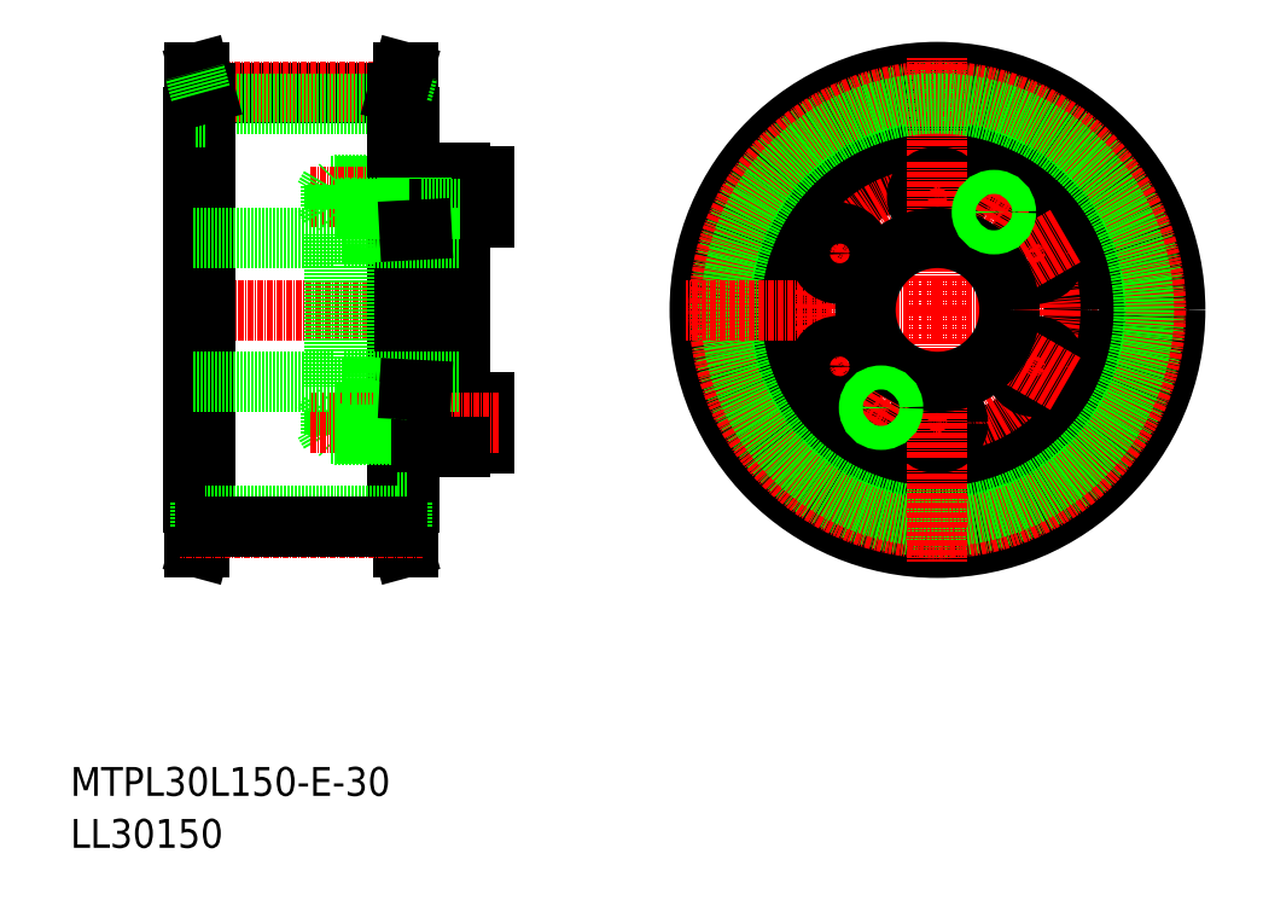
<metadata>
{"format":"dxf","ext":"dxf","renderer":"ezdxf+matplotlib","layout":"modelspace","background":"white","min_lineweight":24,"dpi":150}
</metadata>
<code>
0
SECTION
2
ENTITIES
0
TEXT
8
0
10
-286
20
-50
30
0
40
6
1
MTPL30L150-E-30
0
TEXT
8
0
10
-286
20
-60.81
30
0
40
6
1
LL30150
0
LINE
8
CENTER
10
-105.4
20
51.14
30
0
11
-52.94
21
51.14
31
0
0
LINE
8
0
10
-217.9
20
96.24
30
0
11
-257.9
21
96.24
31
0
0
LINE
8
0
10
-231.9
20
76.89
30
0
11
-215.4
21
76.89
31
0
0
LINE
8
0
10
-215.4
20
77.14
30
0
11
-230.9
21
77.14
31
0
0
LINE
8
CENTER
10
-212.7
20
96.62
30
0
11
-263.1
21
96.62
31
0
0
LINE
8
CENTER
10
-196.9
20
74.64
30
0
11
-236.2
21
74.64
31
0
0
LINE
8
CENTER
10
-201.9
20
51.14
30
0
11
-263.4
21
51.14
31
0
0
LINE
8
0
10
-217.9
20
94.11
30
0
11
-257.9
21
94.11
31
0
0
LINE
8
0
10
-259.1
20
100.6
30
0
11
-259.1
21
1.636
31
0
0
LINE
8
0
10
-260.4
20
91.14
30
0
11
-260.4
21
11.14
31
0
0
LINE
8
0
10
-231.9
20
72.39
30
0
11
-233.2
21
74.64
31
0
0
LINE
8
0
10
-231.9
20
76.89
30
0
11
-233.2
21
74.64
31
0
0
LINE
8
0
10
-231.9
20
76.89
30
0
11
-231.9
21
72.39
31
0
0
LINE
8
0
10
-230.9
20
77.14
30
0
11
-230.9
21
72.14
31
0
0
LINE
8
0
10
-229.9
20
76.89
30
0
11
-229.9
21
72.14
31
0
0
LINE
8
0
10
-229.6
20
77.14
30
0
11
-229.6
21
72.14
31
0
0
LINE
8
0
10
-229.6
20
77.14
30
0
11
-229.9
21
76.89
31
0
0
LINE
8
0
10
-260.1
20
100.6
30
0
11
-260.1
21
1.636
31
0
0
LINE
8
0
10
-258.9
20
96.24
30
0
11
-258.9
21
91.14
31
0
0
LINE
8
0
10
-257.9
20
96.24
30
0
11
-257.9
21
11.14
31
0
0
LINE
8
0
10
-260.1
20
91.14
30
0
11
-260.4
21
91.14
31
0
0
LINE
8
0
10
-257.9
20
91.14
30
0
11
-260.1
21
91.14
31
0
0
LINE
8
0
10
-257.9
20
96.24
30
0
11
-259.1
21
100.6
31
0
0
LINE
8
0
10
-259.1
20
100.6
30
0
11
-260.1
21
100.6
31
0
0
LINE
8
0
10
-258.9
20
96.24
30
0
11
-260.1
21
100.6
31
0
0
LINE
8
0
10
-216.7
20
100.6
30
0
11
-216.7
21
1.636
31
0
0
CIRCLE
8
0
10
-105.4
20
51.14
30
0
40
49.5
0
CIRCLE
8
0
10
-105.4
20
51.14
30
0
40
40
0
CIRCLE
8
0
10
-105.4
20
51.14
30
0
40
28.5
0
CIRCLE
8
0
10
-105.4
20
51.14
30
0
40
28.5
0
CIRCLE
8
0
10
-105.4
20
51.14
30
0
40
45.1
0
LINE
8
CENTER
10
-105.4
20
51.14
30
0
11
-105.4
21
103.6
31
0
0
CIRCLE
8
CENTER
10
-105.4
20
51.14
30
0
40
23.5
0
CIRCLE
8
CENTER
10
-105.4
20
51.14
30
0
40
45.48
0
CIRCLE
8
0
10
-105.4
20
51.14
30
0
40
42.97
0
LINE
8
CENTER
10
-132.1
20
35.76
30
0
11
-119.5
21
43.01
31
0
0
LINE
8
CENTER
10
-105.4
20
51.14
30
0
11
-157.9
21
51.14
31
0
0
CIRCLE
8
0
10
-125.8
20
39.39
30
0
40
4.25
0
LINE
8
CENTER
10
-105.4
20
51.14
30
0
11
-105.4
21
-1.364
31
0
0
CIRCLE
8
0
10
-85.09
20
39.39
30
0
40
4.25
0
LINE
8
CENTER
10
-78.81
20
35.76
30
0
11
-91.37
21
43.01
31
0
0
CIRCLE
8
0
10
-105.4
20
27.64
30
0
40
4.25
0
CIRCLE
8
0
10
-117.2
20
30.78
30
0
40
2.25
0
LINE
8
CENTER
10
-119.9
20
26.02
30
0
11
-114.4
21
35.55
31
0
0
LINE
8
CENTER
10
-105.4
20
20.39
30
0
11
-105.4
21
34.89
31
0
0
LINE
8
CENTER
10
-132.1
20
66.51
30
0
11
-119.5
21
59.26
31
0
0
LINE
8
0
10
-215.4
20
91.14
30
0
11
-215.4
21
11.14
31
0
0
LINE
8
0
10
-212.9
20
79.64
30
0
11
-212.9
21
22.64
31
0
0
LINE
8
0
10
-199.9
20
78.89
30
0
11
-199.9
21
70.39
31
0
0
LINE
8
0
10
-204.9
20
70.39
30
0
11
-199.9
21
70.39
31
0
0
LINE
8
0
10
-204.9
20
77.14
30
0
11
-212.9
21
77.14
31
0
0
LINE
8
0
10
-212.9
20
76.89
30
0
11
-210.2
21
76.89
31
0
0
LINE
8
0
10
-212.9
20
77.14
30
0
11
-215.4
21
77.14
31
0
0
LINE
8
0
10
-212.9
20
76.89
30
0
11
-215.4
21
76.89
31
0
0
LINE
8
0
10
-210.2
20
77.14
30
0
11
-210.2
21
72.14
31
0
0
LINE
8
0
10
-204.9
20
78.89
30
0
11
-199.9
21
78.89
31
0
0
LINE
8
0
10
-212.9
20
79.64
30
0
11
-204.9
21
79.64
31
0
0
LINE
8
0
10
-204.9
20
79.64
30
0
11
-204.9
21
22.64
31
0
0
LINE
8
0
10
-215.7
20
100.6
30
0
11
-215.7
21
1.636
31
0
0
LINE
8
0
10
-217.9
20
96.24
30
0
11
-217.9
21
6.036
31
0
0
LINE
8
0
10
-216.9
20
96.24
30
0
11
-216.9
21
91.14
31
0
0
LINE
8
0
10
-217.9
20
91.14
30
0
11
-215.7
21
91.14
31
0
0
LINE
8
0
10
-215.7
20
91.14
30
0
11
-215.4
21
91.14
31
0
0
LINE
8
0
10
-216.7
20
100.6
30
0
11
-215.7
21
100.6
31
0
0
LINE
8
0
10
-216.9
20
96.24
30
0
11
-215.7
21
100.6
31
0
0
LINE
8
0
10
-217.9
20
96.24
30
0
11
-216.7
21
100.6
31
0
0
CIRCLE
8
0
10
-125.8
20
62.89
30
0
40
4.25
0
CIRCLE
8
0
10
-85.09
20
62.89
30
0
40
4.25
0
LINE
8
CENTER
10
-78.81
20
66.51
30
0
11
-91.37
21
59.26
31
0
0
CIRCLE
8
0
10
-105.4
20
74.64
30
0
40
4.25
0
LINE
8
CENTER
10
-105.4
20
81.89
30
0
11
-105.4
21
67.39
31
0
0
CIRCLE
8
0
10
-93.69
20
71.49
30
0
40
2.25
0
LINE
8
CENTER
10
-96.44
20
66.72
30
0
11
-90.94
21
76.25
31
0
0
CIRCLE
8
0
10
-105.4
20
51.14
30
0
40
15
0
LINE
8
0
10
-204.9
20
70.39
30
0
11
-199.9
21
70.39
31
0
0
LINE
8
0
10
-212.9
20
72.39
30
0
11
-215.4
21
72.39
31
0
0
LINE
8
0
10
-212.9
20
72.14
30
0
11
-215.4
21
72.14
31
0
0
LINE
8
0
10
-212.9
20
72.39
30
0
11
-210.2
21
72.39
31
0
0
LINE
8
0
10
-204.9
20
72.14
30
0
11
-212.9
21
72.14
31
0
0
LINE
8
0
10
-229.6
20
72.14
30
0
11
-229.9
21
72.39
31
0
0
LINE
8
0
10
-215.4
20
72.14
30
0
11
-230.9
21
72.14
31
0
0
LINE
8
0
10
-231.9
20
72.39
30
0
11
-215.4
21
72.39
31
0
0
LINE
8
0
10
-231.9
20
29.89
30
0
11
-215.4
21
29.89
31
0
0
LINE
8
0
10
-215.4
20
30.14
30
0
11
-230.9
21
30.14
31
0
0
LINE
8
0
10
-229.6
20
30.14
30
0
11
-229.9
21
29.89
31
0
0
LINE
8
0
10
-204.9
20
30.14
30
0
11
-212.9
21
30.14
31
0
0
LINE
8
0
10
-212.9
20
29.89
30
0
11
-210.2
21
29.89
31
0
0
LINE
8
0
10
-212.9
20
30.14
30
0
11
-215.4
21
30.14
31
0
0
LINE
8
0
10
-212.9
20
29.89
30
0
11
-215.4
21
29.89
31
0
0
LINE
8
0
10
-204.9
20
31.89
30
0
11
-199.9
21
31.89
31
0
0
LINE
8
0
10
-204.9
20
23.39
30
0
11
-199.9
21
23.39
31
0
0
LINE
8
0
10
-210.2
20
25.14
30
0
11
-210.2
21
30.14
31
0
0
LINE
8
0
10
-212.9
20
25.39
30
0
11
-215.4
21
25.39
31
0
0
LINE
8
0
10
-212.9
20
25.14
30
0
11
-215.4
21
25.14
31
0
0
LINE
8
0
10
-212.9
20
25.39
30
0
11
-210.2
21
25.39
31
0
0
LINE
8
0
10
-204.9
20
25.14
30
0
11
-212.9
21
25.14
31
0
0
LINE
8
0
10
-204.9
20
31.89
30
0
11
-199.9
21
31.89
31
0
0
LINE
8
0
10
-199.9
20
23.39
30
0
11
-199.9
21
31.89
31
0
0
LINE
8
0
10
-229.6
20
25.14
30
0
11
-229.9
21
25.39
31
0
0
LINE
8
0
10
-229.6
20
25.14
30
0
11
-229.6
21
30.14
31
0
0
LINE
8
0
10
-229.9
20
25.39
30
0
11
-229.9
21
30.14
31
0
0
LINE
8
0
10
-230.9
20
25.14
30
0
11
-230.9
21
30.14
31
0
0
LINE
8
0
10
-231.9
20
25.39
30
0
11
-231.9
21
29.89
31
0
0
LINE
8
0
10
-231.9
20
25.39
30
0
11
-233.2
21
27.64
31
0
0
LINE
8
0
10
-231.9
20
29.89
30
0
11
-233.2
21
27.64
31
0
0
LINE
8
CENTER
10
-196.9
20
27.64
30
0
11
-236.2
21
27.64
31
0
0
LINE
8
0
10
-215.4
20
25.14
30
0
11
-230.9
21
25.14
31
0
0
LINE
8
0
10
-231.9
20
25.39
30
0
11
-215.4
21
25.39
31
0
0
LINE
8
0
10
-212.9
20
22.64
30
0
11
-204.9
21
22.64
31
0
0
LINE
8
0
10
-217.9
20
6.036
30
0
11
-216.7
21
1.636
31
0
0
LINE
8
0
10
-216.9
20
6.036
30
0
11
-215.7
21
1.636
31
0
0
LINE
8
0
10
-216.7
20
1.636
30
0
11
-215.7
21
1.636
31
0
0
LINE
8
0
10
-215.7
20
11.14
30
0
11
-215.4
21
11.14
31
0
0
LINE
8
0
10
-217.9
20
11.14
30
0
11
-215.7
21
11.14
31
0
0
LINE
8
0
10
-216.9
20
6.036
30
0
11
-216.9
21
11.14
31
0
0
LINE
8
0
10
-258.9
20
6.036
30
0
11
-260.1
21
1.636
31
0
0
LINE
8
0
10
-259.1
20
1.636
30
0
11
-260.1
21
1.636
31
0
0
LINE
8
0
10
-257.9
20
6.036
30
0
11
-259.1
21
1.636
31
0
0
LINE
8
0
10
-257.9
20
11.14
30
0
11
-260.1
21
11.14
31
0
0
LINE
8
0
10
-260.1
20
11.14
30
0
11
-260.4
21
11.14
31
0
0
LINE
8
0
10
-257.9
20
6.036
30
0
11
-257.9
21
11.14
31
0
0
LINE
8
0
10
-258.9
20
6.036
30
0
11
-258.9
21
11.14
31
0
0
LINE
8
0
10
-217.9
20
8.166
30
0
11
-257.9
21
8.166
31
0
0
LINE
8
CENTER
10
-212.7
20
5.656
30
0
11
-263.1
21
5.656
31
0
0
LINE
8
0
10
-217.9
20
6.036
30
0
11
-257.9
21
6.036
31
0
0
LINE
8
0
10
-230.9
20
66.99
30
0
11
-230.9
21
35.29
31
0
0
LINE
8
0
10
-228.9
20
66.99
30
0
11
-228.9
21
35.29
31
0
0
LINE
8
0
10
-230.9
20
66.99
30
0
11
-228.9
21
66.99
31
0
0
LINE
8
0
10
-228.9
20
66.99
30
0
11
-215.4
21
67.7
31
0
0
LINE
8
0
10
-228.9
20
66.14
30
0
11
-204.9
21
66.14
31
0
0
LINE
8
0
10
-260.4
20
66.14
30
0
11
-230.9
21
66.14
31
0
0
LINE
8
0
10
-212.9
20
67.84
30
0
11
-215.4
21
67.7
31
0
0
LINE
8
0
10
-230.9
20
35.29
30
0
11
-228.9
21
35.29
31
0
0
LINE
8
0
10
-228.9
20
35.29
30
0
11
-215.4
21
34.57
31
0
0
LINE
8
0
10
-260.4
20
36.14
30
0
11
-230.9
21
36.14
31
0
0
LINE
8
0
10
-228.9
20
36.14
30
0
11
-204.9
21
36.14
31
0
0
LINE
8
0
10
-212.9
20
34.44
30
0
11
-215.4
21
34.57
31
0
0
CIRCLE
8
0
10
-93.69
20
71.49
30
0
40
2.5
0
CIRCLE
8
0
10
-117.2
20
30.78
30
0
40
2.5
0
ENDSEC
0
EOF

</code>
